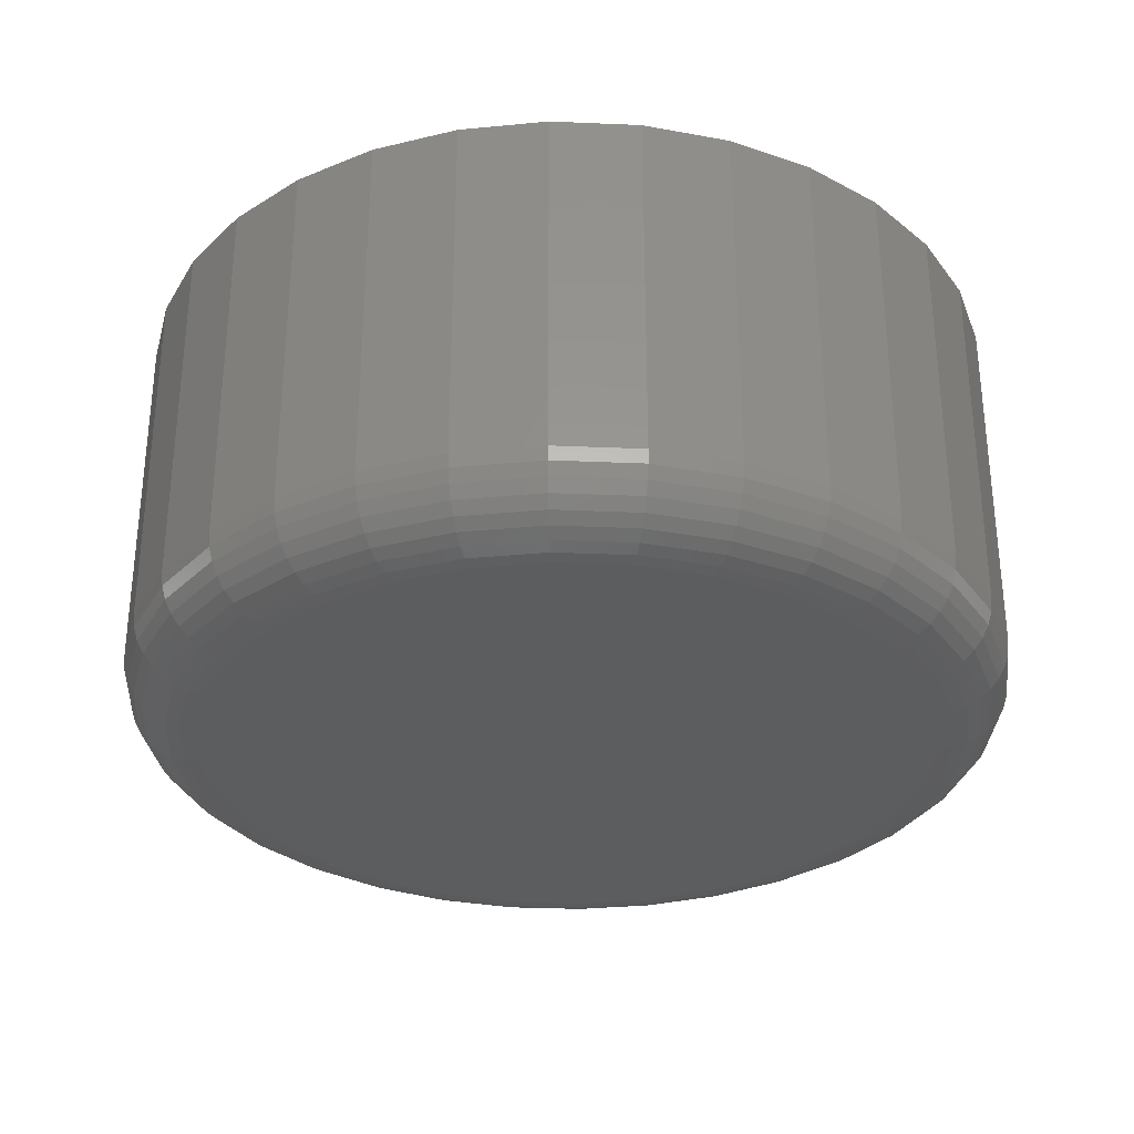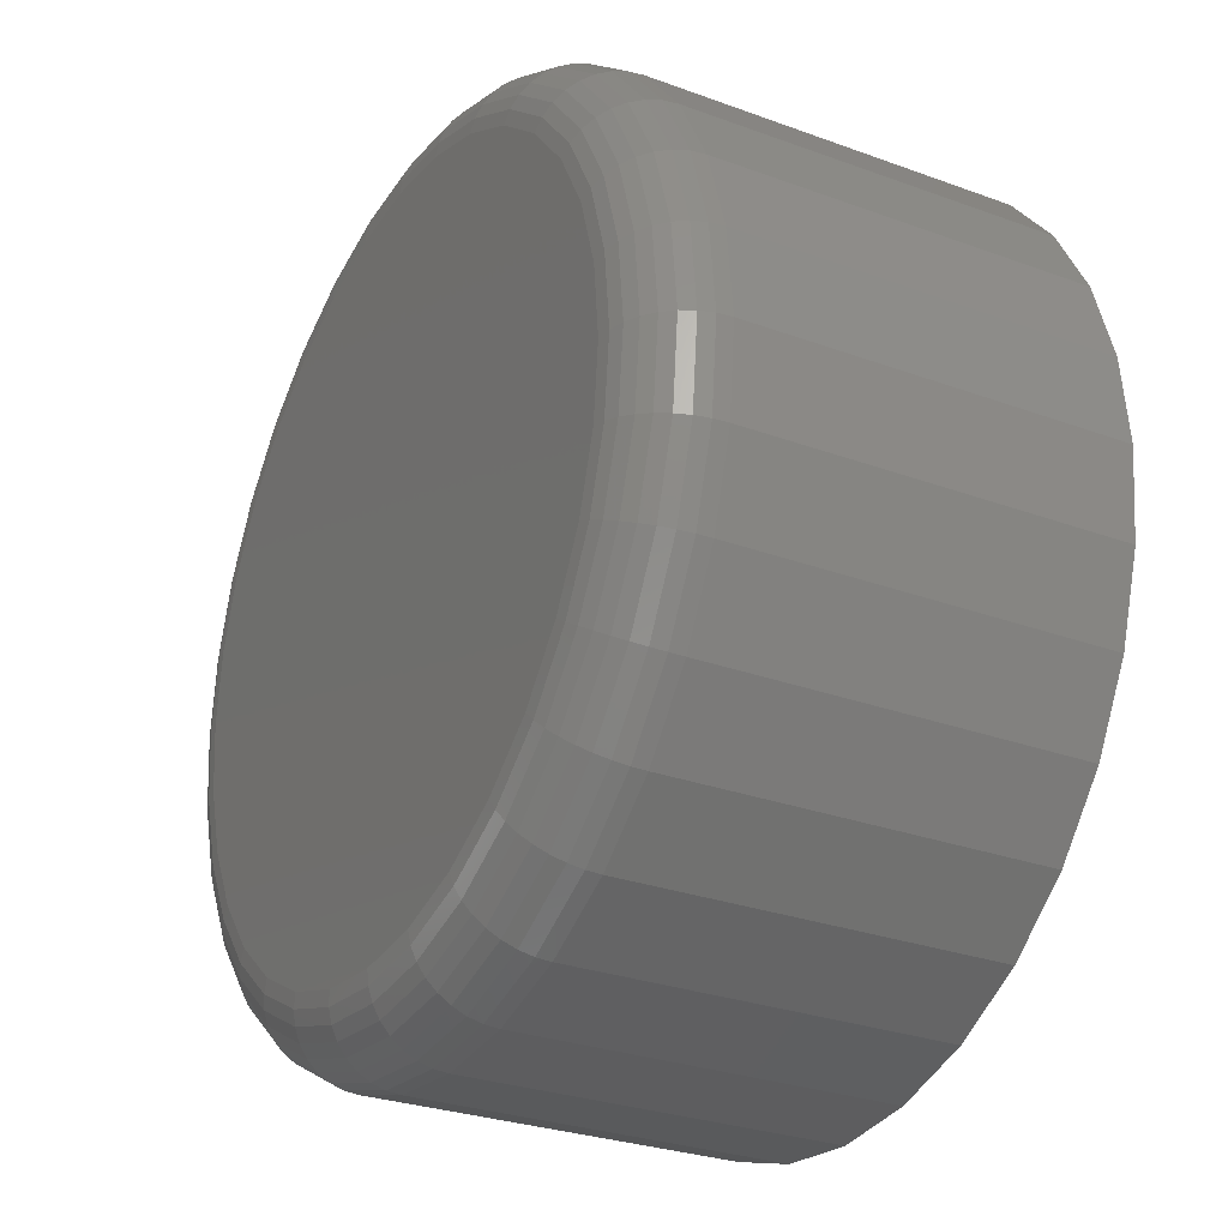
<metadata>
{"format":"stl","ext":"stl","renderer":"f3d","projection":"perspective","resolution":1024,"background":"white","views":[{"elev":-31.2,"azim":-54.1,"up":"+Y"},{"elev":-28.3,"azim":60.9,"up":"+Z"}]}
</metadata>
<code>
# stl→obj: 320 verts, 636 faces
v -0.03482 -0.1875 0.1591
v 0.02692 -0.1875 0.1591
v -0.003947 -0.1875 0.1622
v -0.0645 -0.1875 0.1501
v 0.0566 -0.1875 0.1501
v 0.0566 -0.1875 -0.1422
v -0.03482 -0.1875 -0.1512
v 0.02692 -0.1875 -0.1512
v -0.003947 -0.1875 -0.1543
v 0.08396 -0.1875 0.1355
v -0.09185 -0.1875 0.1355
v 0.1079 -0.1875 0.1158
v -0.1158 -0.1875 0.1158
v 0.1276 -0.1875 0.09185
v -0.1355 -0.1875 0.09185
v 0.1422 -0.1875 0.0645
v -0.1501 -0.1875 0.0645
v 0.1512 -0.1875 0.03482
v -0.1591 -0.1875 0.03482
v 0.1543 -0.1875 0.003947
v -0.1622 -0.1875 0.003947
v 0.1512 -0.1875 -0.02692
v -0.1591 -0.1875 -0.02692
v 0.1422 -0.1875 -0.0566
v -0.1501 -0.1875 -0.0566
v 0.1276 -0.1875 -0.08396
v -0.1355 -0.1875 -0.08396
v 0.1079 -0.1875 -0.1079
v -0.1158 -0.1875 -0.1079
v 0.08396 -0.1875 -0.1276
v -0.09185 -0.1875 -0.1276
v -0.0645 -0.1875 -0.1422
v 0.1855 1.182e-16 0.003947
v 0.1855 -0.1562 0.003947
v 0.1819 1.157e-16 -0.03302
v 0.1819 -0.1562 -0.03302
v 0.1711 1.126e-16 -0.06856
v 0.1711 -0.1562 -0.06856
v 0.1536 1.088e-16 -0.1013
v 0.1536 -0.1562 -0.1013
v 0.13 1.046e-16 -0.13
v 0.13 -0.1562 -0.13
v 0.1013 1.001e-16 -0.1536
v 0.1013 -0.1562 -0.1536
v 0.06856 9.548e-17 -0.1711
v 0.06856 -0.1562 -0.1711
v 0.03302 9.093e-17 -0.1819
v 0.03302 -0.1562 -0.1819
v -0.003947 8.663e-17 -0.1855
v -0.003947 -0.1562 -0.1855
v -0.04091 8.272e-17 -0.1819
v -0.04091 -0.1562 -0.1819
v -0.07646 7.938e-17 -0.1711
v -0.07646 -0.1562 -0.1711
v -0.1092 7.671e-17 -0.1536
v -0.1092 -0.1562 -0.1536
v -0.1379 7.483e-17 -0.13
v -0.1379 -0.1562 -0.13
v -0.1615 7.381e-17 -0.1013
v -0.1615 -0.1562 -0.1013
v -0.179 7.368e-17 -0.06856
v -0.179 -0.1562 -0.06856
v -0.1898 7.446e-17 -0.03302
v -0.1898 -0.1562 -0.03302
v -0.1934 7.611e-17 0.003947
v -0.1934 -0.1562 0.003947
v -0.1898 7.856e-17 0.04091
v -0.1898 -0.1562 0.04091
v -0.179 8.173e-17 0.07646
v -0.179 -0.1562 0.07646
v -0.1615 8.55e-17 0.1092
v -0.1615 -0.1562 0.1092
v -0.1379 8.971e-17 0.1379
v -0.1379 -0.1562 0.1379
v -0.1092 9.42e-17 0.1615
v -0.1092 -0.1562 0.1615
v -0.07646 9.881e-17 0.179
v -0.07646 -0.1562 0.179
v -0.04091 1.034e-16 0.1898
v -0.04091 -0.1562 0.1898
v -0.003947 1.077e-16 0.1934
v -0.003947 -0.1562 0.1934
v 0.03302 1.116e-16 0.1898
v 0.03302 -0.1562 0.1898
v 0.06856 1.149e-16 0.179
v 0.06856 -0.1562 0.179
v 0.1013 1.176e-16 0.1615
v 0.1013 -0.1562 0.1615
v 0.13 1.195e-16 0.1379
v 0.13 -0.1562 0.1379
v 0.1536 1.205e-16 0.1092
v 0.1536 -0.1562 0.1092
v 0.1711 1.206e-16 0.07646
v 0.1711 -0.1562 0.07646
v 0.1819 1.198e-16 0.04091
v 0.1819 -0.1562 0.04091
v -0.1683 -0.1869 0.003947
v -0.1651 -0.1869 0.036
v -0.1741 -0.1851 0.003947
v -0.1709 -0.1851 0.03715
v -0.1795 -0.1822 0.003947
v -0.1762 -0.1822 0.0382
v -0.1843 -0.1783 0.003947
v -0.1808 -0.1783 0.03913
v -0.1882 -0.1736 0.003947
v -0.1846 -0.1736 0.03988
v -0.191 -0.1682 0.003947
v -0.1874 -0.1682 0.04045
v -0.1928 -0.1623 0.003947
v -0.1892 -0.1623 0.04079
v 0.1572 -0.1869 0.036
v 0.1604 -0.1869 0.003947
v 0.163 -0.1851 0.03715
v 0.1662 -0.1851 0.003947
v 0.1683 -0.1822 0.0382
v 0.1716 -0.1822 0.003947
v 0.1729 -0.1783 0.03913
v 0.1764 -0.1783 0.003947
v 0.1767 -0.1736 0.03988
v 0.1803 -0.1736 0.003947
v 0.1796 -0.1682 0.04045
v 0.1831 -0.1682 0.003947
v 0.1813 -0.1623 0.04079
v 0.1849 -0.1623 0.003947
v 0.1479 -0.1869 0.06683
v 0.1533 -0.1851 0.06907
v 0.1583 -0.1822 0.07114
v 0.1626 -0.1783 0.07295
v 0.1662 -0.1736 0.07444
v 0.1689 -0.1682 0.07555
v 0.1705 -0.1623 0.07623
v 0.1327 -0.1869 0.09524
v 0.1376 -0.1851 0.0985
v 0.142 -0.1822 0.1015
v 0.146 -0.1783 0.1041
v 0.1492 -0.1736 0.1063
v 0.1516 -0.1682 0.1079
v 0.1531 -0.1623 0.1089
v 0.1122 -0.1869 0.1201
v 0.1164 -0.1851 0.1243
v 0.1202 -0.1822 0.1281
v 0.1236 -0.1783 0.1315
v 0.1263 -0.1736 0.1342
v 0.1283 -0.1682 0.1362
v 0.1296 -0.1623 0.1375
v 0.08734 -0.1869 0.1406
v 0.0906 -0.1851 0.1454
v 0.0936 -0.1822 0.1499
v 0.09623 -0.1783 0.1539
v 0.09839 -0.1736 0.1571
v 0.1 -0.1682 0.1595
v 0.101 -0.1623 0.161
v 0.05894 -0.1869 0.1558
v 0.06118 -0.1851 0.1612
v 0.06325 -0.1822 0.1662
v 0.06506 -0.1783 0.1705
v 0.06655 -0.1736 0.1741
v 0.06765 -0.1682 0.1768
v 0.06833 -0.1623 0.1784
v 0.02811 -0.1869 0.1651
v 0.02925 -0.1851 0.1709
v 0.03031 -0.1822 0.1762
v 0.03123 -0.1783 0.1808
v 0.03199 -0.1736 0.1846
v 0.03255 -0.1682 0.1874
v 0.0329 -0.1623 0.1892
v -0.003947 -0.1869 0.1683
v -0.003947 -0.1851 0.1741
v -0.003947 -0.1822 0.1795
v -0.003947 -0.1783 0.1843
v -0.003947 -0.1736 0.1882
v -0.003947 -0.1682 0.191
v -0.003947 -0.1623 0.1928
v -0.036 -0.1869 0.1651
v -0.03715 -0.1851 0.1709
v -0.0382 -0.1822 0.1762
v -0.03913 -0.1783 0.1808
v -0.03988 -0.1736 0.1846
v -0.04045 -0.1682 0.1874
v -0.04079 -0.1623 0.1892
v -0.06683 -0.1869 0.1558
v -0.06907 -0.1851 0.1612
v -0.07114 -0.1822 0.1662
v -0.07295 -0.1783 0.1705
v -0.07444 -0.1736 0.1741
v -0.07555 -0.1682 0.1768
v -0.07623 -0.1623 0.1784
v -0.09524 -0.1869 0.1406
v -0.0985 -0.1851 0.1454
v -0.1015 -0.1822 0.1499
v -0.1041 -0.1783 0.1539
v -0.1063 -0.1736 0.1571
v -0.1079 -0.1682 0.1595
v -0.1089 -0.1623 0.161
v -0.1201 -0.1869 0.1201
v -0.1243 -0.1851 0.1243
v -0.1281 -0.1822 0.1281
v -0.1315 -0.1783 0.1315
v -0.1342 -0.1736 0.1342
v -0.1362 -0.1682 0.1362
v -0.1375 -0.1623 0.1375
v -0.1406 -0.1869 0.09524
v -0.1454 -0.1851 0.0985
v -0.1499 -0.1822 0.1015
v -0.1539 -0.1783 0.1041
v -0.1571 -0.1736 0.1063
v -0.1595 -0.1682 0.1079
v -0.161 -0.1623 0.1089
v -0.1558 -0.1869 0.06683
v -0.1612 -0.1851 0.06907
v -0.1662 -0.1822 0.07114
v -0.1705 -0.1783 0.07295
v -0.1741 -0.1736 0.07444
v -0.1768 -0.1682 0.07555
v -0.1784 -0.1623 0.07623
v 0.1572 -0.1869 -0.02811
v 0.163 -0.1851 -0.02925
v 0.1683 -0.1822 -0.03031
v 0.1729 -0.1783 -0.03123
v 0.1767 -0.1736 -0.03199
v 0.1796 -0.1682 -0.03255
v 0.1813 -0.1623 -0.0329
v -0.1651 -0.1869 -0.02811
v -0.1709 -0.1851 -0.02925
v -0.1762 -0.1822 -0.03031
v -0.1808 -0.1783 -0.03123
v -0.1846 -0.1736 -0.03199
v -0.1874 -0.1682 -0.03255
v -0.1892 -0.1623 -0.0329
v -0.1558 -0.1869 -0.05894
v -0.1612 -0.1851 -0.06118
v -0.1662 -0.1822 -0.06325
v -0.1705 -0.1783 -0.06506
v -0.1741 -0.1736 -0.06655
v -0.1768 -0.1682 -0.06765
v -0.1784 -0.1623 -0.06833
v -0.1406 -0.1869 -0.08734
v -0.1454 -0.1851 -0.0906
v -0.1499 -0.1822 -0.0936
v -0.1539 -0.1783 -0.09623
v -0.1571 -0.1736 -0.09839
v -0.1595 -0.1682 -0.1
v -0.161 -0.1623 -0.101
v -0.1201 -0.1869 -0.1122
v -0.1243 -0.1851 -0.1164
v -0.1281 -0.1822 -0.1202
v -0.1315 -0.1783 -0.1236
v -0.1342 -0.1736 -0.1263
v -0.1362 -0.1682 -0.1283
v -0.1375 -0.1623 -0.1296
v -0.09524 -0.1869 -0.1327
v -0.0985 -0.1851 -0.1376
v -0.1015 -0.1822 -0.142
v -0.1041 -0.1783 -0.146
v -0.1063 -0.1736 -0.1492
v -0.1079 -0.1682 -0.1516
v -0.1089 -0.1623 -0.1531
v -0.06683 -0.1869 -0.1479
v -0.06907 -0.1851 -0.1533
v -0.07114 -0.1822 -0.1583
v -0.07295 -0.1783 -0.1626
v -0.07444 -0.1736 -0.1662
v -0.07555 -0.1682 -0.1689
v -0.07623 -0.1623 -0.1705
v -0.036 -0.1869 -0.1572
v -0.03715 -0.1851 -0.163
v -0.0382 -0.1822 -0.1683
v -0.03913 -0.1783 -0.1729
v -0.03988 -0.1736 -0.1767
v -0.04045 -0.1682 -0.1796
v -0.04079 -0.1623 -0.1813
v -0.003947 -0.1869 -0.1604
v -0.003947 -0.1851 -0.1662
v -0.003947 -0.1822 -0.1716
v -0.003947 -0.1783 -0.1764
v -0.003947 -0.1736 -0.1803
v -0.003947 -0.1682 -0.1831
v -0.003947 -0.1623 -0.1849
v 0.02811 -0.1869 -0.1572
v 0.02925 -0.1851 -0.163
v 0.03031 -0.1822 -0.1683
v 0.03123 -0.1783 -0.1729
v 0.03199 -0.1736 -0.1767
v 0.03255 -0.1682 -0.1796
v 0.0329 -0.1623 -0.1813
v 0.05894 -0.1869 -0.1479
v 0.06118 -0.1851 -0.1533
v 0.06325 -0.1822 -0.1583
v 0.06506 -0.1783 -0.1626
v 0.06655 -0.1736 -0.1662
v 0.06765 -0.1682 -0.1689
v 0.06833 -0.1623 -0.1705
v 0.08734 -0.1869 -0.1327
v 0.0906 -0.1851 -0.1376
v 0.0936 -0.1822 -0.142
v 0.09623 -0.1783 -0.146
v 0.09839 -0.1736 -0.1492
v 0.1 -0.1682 -0.1516
v 0.101 -0.1623 -0.1531
v 0.1122 -0.1869 -0.1122
v 0.1164 -0.1851 -0.1164
v 0.1202 -0.1822 -0.1202
v 0.1236 -0.1783 -0.1236
v 0.1263 -0.1736 -0.1263
v 0.1283 -0.1682 -0.1283
v 0.1296 -0.1623 -0.1296
v 0.1327 -0.1869 -0.08734
v 0.1376 -0.1851 -0.0906
v 0.142 -0.1822 -0.0936
v 0.146 -0.1783 -0.09623
v 0.1492 -0.1736 -0.09839
v 0.1516 -0.1682 -0.1
v 0.1531 -0.1623 -0.101
v 0.1479 -0.1869 -0.05894
v 0.1533 -0.1851 -0.06118
v 0.1583 -0.1822 -0.06325
v 0.1626 -0.1783 -0.06506
v 0.1662 -0.1736 -0.06655
v 0.1689 -0.1682 -0.06765
v 0.1705 -0.1623 -0.06833
f 1 2 3
f 2 1 4
f 2 4 5
f 6 7 8
f 8 7 9
f 5 4 10
f 10 4 11
f 10 11 12
f 12 11 13
f 12 13 14
f 14 13 15
f 14 15 16
f 16 15 17
f 16 17 18
f 18 17 19
f 18 19 20
f 20 19 21
f 20 21 22
f 22 21 23
f 22 23 24
f 24 23 25
f 24 25 26
f 26 25 27
f 26 27 28
f 28 27 29
f 28 29 30
f 30 29 31
f 30 31 6
f 6 31 32
f 6 32 7
f 33 34 35
f 35 34 36
f 35 36 37
f 37 36 38
f 37 38 39
f 39 38 40
f 39 40 41
f 41 40 42
f 41 42 43
f 43 42 44
f 43 44 45
f 45 44 46
f 45 46 47
f 47 46 48
f 47 48 49
f 49 48 50
f 49 50 51
f 51 50 52
f 51 52 53
f 53 52 54
f 53 54 55
f 55 54 56
f 55 56 57
f 57 56 58
f 57 58 59
f 59 58 60
f 59 60 61
f 61 60 62
f 61 62 63
f 63 62 64
f 63 64 65
f 65 64 66
f 65 66 67
f 67 66 68
f 67 68 69
f 69 68 70
f 69 70 71
f 71 70 72
f 71 72 73
f 73 72 74
f 73 74 75
f 75 74 76
f 75 76 77
f 77 76 78
f 77 78 79
f 79 78 80
f 79 80 81
f 81 80 82
f 81 82 83
f 83 82 84
f 83 84 85
f 85 84 86
f 85 86 87
f 87 86 88
f 87 88 89
f 89 88 90
f 89 90 91
f 91 90 92
f 91 92 93
f 93 92 94
f 93 94 95
f 95 94 96
f 95 96 33
f 33 96 34
f 21 19 97
f 97 19 98
f 97 98 99
f 99 98 100
f 99 100 101
f 101 100 102
f 101 102 103
f 103 102 104
f 103 104 105
f 105 104 106
f 105 106 107
f 107 106 108
f 107 108 109
f 109 108 110
f 109 110 66
f 66 110 68
f 18 20 111
f 111 20 112
f 111 112 113
f 113 112 114
f 113 114 115
f 115 114 116
f 115 116 117
f 117 116 118
f 117 118 119
f 119 118 120
f 119 120 121
f 121 120 122
f 121 122 123
f 123 122 124
f 123 124 96
f 96 124 34
f 16 18 125
f 125 18 111
f 125 111 126
f 126 111 113
f 126 113 127
f 127 113 115
f 127 115 128
f 128 115 117
f 128 117 129
f 129 117 119
f 129 119 130
f 130 119 121
f 130 121 131
f 131 121 123
f 131 123 94
f 94 123 96
f 14 16 132
f 132 16 125
f 132 125 133
f 133 125 126
f 133 126 134
f 134 126 127
f 134 127 135
f 135 127 128
f 135 128 136
f 136 128 129
f 136 129 137
f 137 129 130
f 137 130 138
f 138 130 131
f 138 131 92
f 92 131 94
f 12 14 139
f 139 14 132
f 139 132 140
f 140 132 133
f 140 133 141
f 141 133 134
f 141 134 142
f 142 134 135
f 142 135 143
f 143 135 136
f 143 136 144
f 144 136 137
f 144 137 145
f 145 137 138
f 145 138 90
f 90 138 92
f 10 12 146
f 146 12 139
f 146 139 147
f 147 139 140
f 147 140 148
f 148 140 141
f 148 141 149
f 149 141 142
f 149 142 150
f 150 142 143
f 150 143 151
f 151 143 144
f 151 144 152
f 152 144 145
f 152 145 88
f 88 145 90
f 5 10 153
f 153 10 146
f 153 146 154
f 154 146 147
f 154 147 155
f 155 147 148
f 155 148 156
f 156 148 149
f 156 149 157
f 157 149 150
f 157 150 158
f 158 150 151
f 158 151 159
f 159 151 152
f 159 152 86
f 86 152 88
f 2 5 160
f 160 5 153
f 160 153 161
f 161 153 154
f 161 154 162
f 162 154 155
f 162 155 163
f 163 155 156
f 163 156 164
f 164 156 157
f 164 157 165
f 165 157 158
f 165 158 166
f 166 158 159
f 166 159 84
f 84 159 86
f 3 2 167
f 167 2 160
f 167 160 168
f 168 160 161
f 168 161 169
f 169 161 162
f 169 162 170
f 170 162 163
f 170 163 171
f 171 163 164
f 171 164 172
f 172 164 165
f 172 165 173
f 173 165 166
f 173 166 82
f 82 166 84
f 1 3 174
f 174 3 167
f 174 167 175
f 175 167 168
f 175 168 176
f 176 168 169
f 176 169 177
f 177 169 170
f 177 170 178
f 178 170 171
f 178 171 179
f 179 171 172
f 179 172 180
f 180 172 173
f 180 173 80
f 80 173 82
f 4 1 181
f 181 1 174
f 181 174 182
f 182 174 175
f 182 175 183
f 183 175 176
f 183 176 184
f 184 176 177
f 184 177 185
f 185 177 178
f 185 178 186
f 186 178 179
f 186 179 187
f 187 179 180
f 187 180 78
f 78 180 80
f 11 4 188
f 188 4 181
f 188 181 189
f 189 181 182
f 189 182 190
f 190 182 183
f 190 183 191
f 191 183 184
f 191 184 192
f 192 184 185
f 192 185 193
f 193 185 186
f 193 186 194
f 194 186 187
f 194 187 76
f 76 187 78
f 13 11 195
f 195 11 188
f 195 188 196
f 196 188 189
f 196 189 197
f 197 189 190
f 197 190 198
f 198 190 191
f 198 191 199
f 199 191 192
f 199 192 200
f 200 192 193
f 200 193 201
f 201 193 194
f 201 194 74
f 74 194 76
f 15 13 202
f 202 13 195
f 202 195 203
f 203 195 196
f 203 196 204
f 204 196 197
f 204 197 205
f 205 197 198
f 205 198 206
f 206 198 199
f 206 199 207
f 207 199 200
f 207 200 208
f 208 200 201
f 208 201 72
f 72 201 74
f 17 15 209
f 209 15 202
f 209 202 210
f 210 202 203
f 210 203 211
f 211 203 204
f 211 204 212
f 212 204 205
f 212 205 213
f 213 205 206
f 213 206 214
f 214 206 207
f 214 207 215
f 215 207 208
f 215 208 70
f 70 208 72
f 19 17 98
f 98 17 209
f 98 209 100
f 100 209 210
f 100 210 102
f 102 210 211
f 102 211 104
f 104 211 212
f 104 212 106
f 106 212 213
f 106 213 108
f 108 213 214
f 108 214 110
f 110 214 215
f 110 215 68
f 68 215 70
f 20 22 112
f 112 22 216
f 112 216 114
f 114 216 217
f 114 217 116
f 116 217 218
f 116 218 118
f 118 218 219
f 118 219 120
f 120 219 220
f 120 220 122
f 122 220 221
f 122 221 124
f 124 221 222
f 124 222 34
f 34 222 36
f 23 21 223
f 223 21 97
f 223 97 224
f 224 97 99
f 224 99 225
f 225 99 101
f 225 101 226
f 226 101 103
f 226 103 227
f 227 103 105
f 227 105 228
f 228 105 107
f 228 107 229
f 229 107 109
f 229 109 64
f 64 109 66
f 25 23 230
f 230 23 223
f 230 223 231
f 231 223 224
f 231 224 232
f 232 224 225
f 232 225 233
f 233 225 226
f 233 226 234
f 234 226 227
f 234 227 235
f 235 227 228
f 235 228 236
f 236 228 229
f 236 229 62
f 62 229 64
f 27 25 237
f 237 25 230
f 237 230 238
f 238 230 231
f 238 231 239
f 239 231 232
f 239 232 240
f 240 232 233
f 240 233 241
f 241 233 234
f 241 234 242
f 242 234 235
f 242 235 243
f 243 235 236
f 243 236 60
f 60 236 62
f 29 27 244
f 244 27 237
f 244 237 245
f 245 237 238
f 245 238 246
f 246 238 239
f 246 239 247
f 247 239 240
f 247 240 248
f 248 240 241
f 248 241 249
f 249 241 242
f 249 242 250
f 250 242 243
f 250 243 58
f 58 243 60
f 31 29 251
f 251 29 244
f 251 244 252
f 252 244 245
f 252 245 253
f 253 245 246
f 253 246 254
f 254 246 247
f 254 247 255
f 255 247 248
f 255 248 256
f 256 248 249
f 256 249 257
f 257 249 250
f 257 250 56
f 56 250 58
f 32 31 258
f 258 31 251
f 258 251 259
f 259 251 252
f 259 252 260
f 260 252 253
f 260 253 261
f 261 253 254
f 261 254 262
f 262 254 255
f 262 255 263
f 263 255 256
f 263 256 264
f 264 256 257
f 264 257 54
f 54 257 56
f 7 32 265
f 265 32 258
f 265 258 266
f 266 258 259
f 266 259 267
f 267 259 260
f 267 260 268
f 268 260 261
f 268 261 269
f 269 261 262
f 269 262 270
f 270 262 263
f 270 263 271
f 271 263 264
f 271 264 52
f 52 264 54
f 9 7 272
f 272 7 265
f 272 265 273
f 273 265 266
f 273 266 274
f 274 266 267
f 274 267 275
f 275 267 268
f 275 268 276
f 276 268 269
f 276 269 277
f 277 269 270
f 277 270 278
f 278 270 271
f 278 271 50
f 50 271 52
f 8 9 279
f 279 9 272
f 279 272 280
f 280 272 273
f 280 273 281
f 281 273 274
f 281 274 282
f 282 274 275
f 282 275 283
f 283 275 276
f 283 276 284
f 284 276 277
f 284 277 285
f 285 277 278
f 285 278 48
f 48 278 50
f 6 8 286
f 286 8 279
f 286 279 287
f 287 279 280
f 287 280 288
f 288 280 281
f 288 281 289
f 289 281 282
f 289 282 290
f 290 282 283
f 290 283 291
f 291 283 284
f 291 284 292
f 292 284 285
f 292 285 46
f 46 285 48
f 30 6 293
f 293 6 286
f 293 286 294
f 294 286 287
f 294 287 295
f 295 287 288
f 295 288 296
f 296 288 289
f 296 289 297
f 297 289 290
f 297 290 298
f 298 290 291
f 298 291 299
f 299 291 292
f 299 292 44
f 44 292 46
f 28 30 300
f 300 30 293
f 300 293 301
f 301 293 294
f 301 294 302
f 302 294 295
f 302 295 303
f 303 295 296
f 303 296 304
f 304 296 297
f 304 297 305
f 305 297 298
f 305 298 306
f 306 298 299
f 306 299 42
f 42 299 44
f 26 28 307
f 307 28 300
f 307 300 308
f 308 300 301
f 308 301 309
f 309 301 302
f 309 302 310
f 310 302 303
f 310 303 311
f 311 303 304
f 311 304 312
f 312 304 305
f 312 305 313
f 313 305 306
f 313 306 40
f 40 306 42
f 24 26 314
f 314 26 307
f 314 307 315
f 315 307 308
f 315 308 316
f 316 308 309
f 316 309 317
f 317 309 310
f 317 310 318
f 318 310 311
f 318 311 319
f 319 311 312
f 319 312 320
f 320 312 313
f 320 313 38
f 38 313 40
f 22 24 216
f 216 24 314
f 216 314 217
f 217 314 315
f 217 315 218
f 218 315 316
f 218 316 219
f 219 316 317
f 219 317 220
f 220 317 318
f 220 318 221
f 221 318 319
f 221 319 222
f 222 319 320
f 222 320 36
f 36 320 38
f 81 83 79
f 77 79 83
f 85 77 83
f 47 51 45
f 49 51 47
f 51 53 45
f 45 53 55
f 45 55 43
f 43 55 57
f 43 57 41
f 41 57 59
f 41 59 39
f 39 59 61
f 39 61 37
f 37 61 63
f 37 63 35
f 35 63 65
f 35 65 33
f 33 65 67
f 33 67 95
f 95 67 69
f 95 69 93
f 93 69 71
f 93 71 91
f 91 71 73
f 91 73 89
f 89 73 75
f 89 75 87
f 87 75 77
f 87 77 85

</code>
